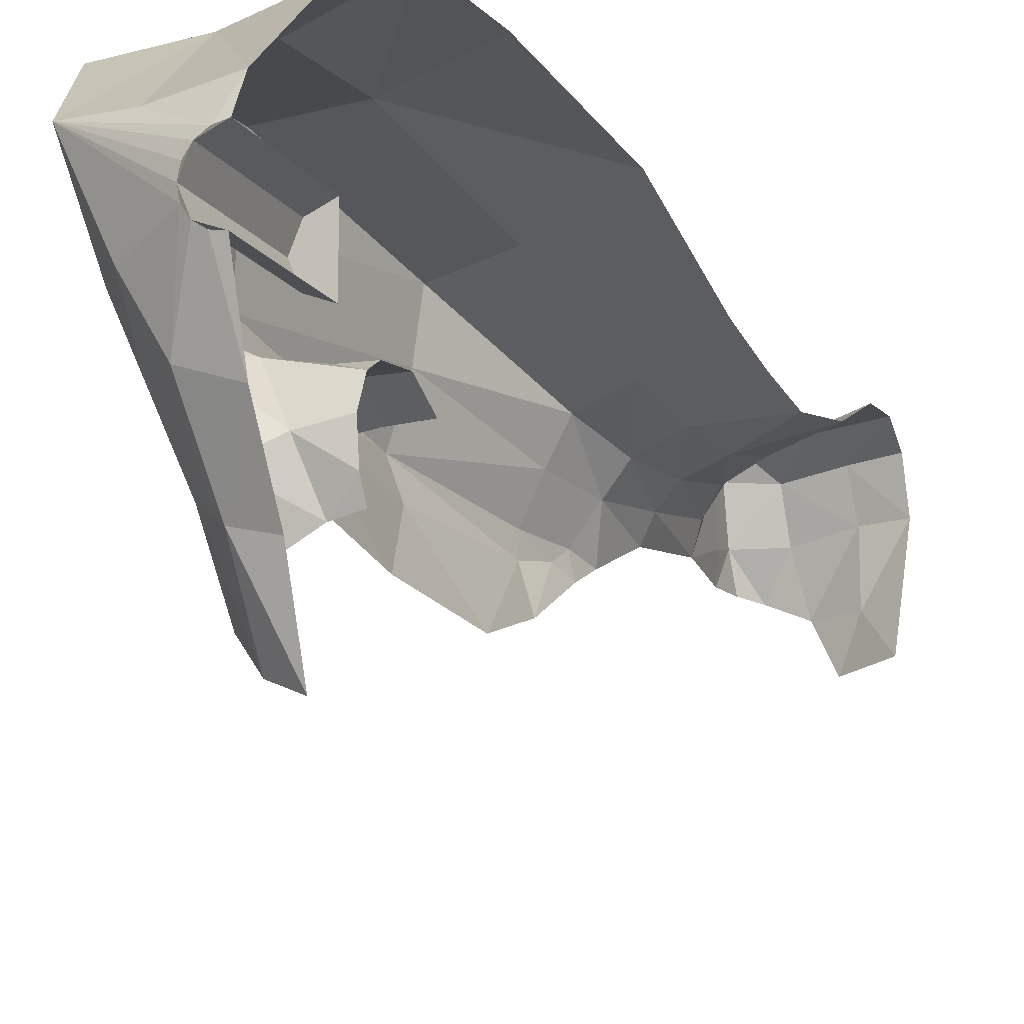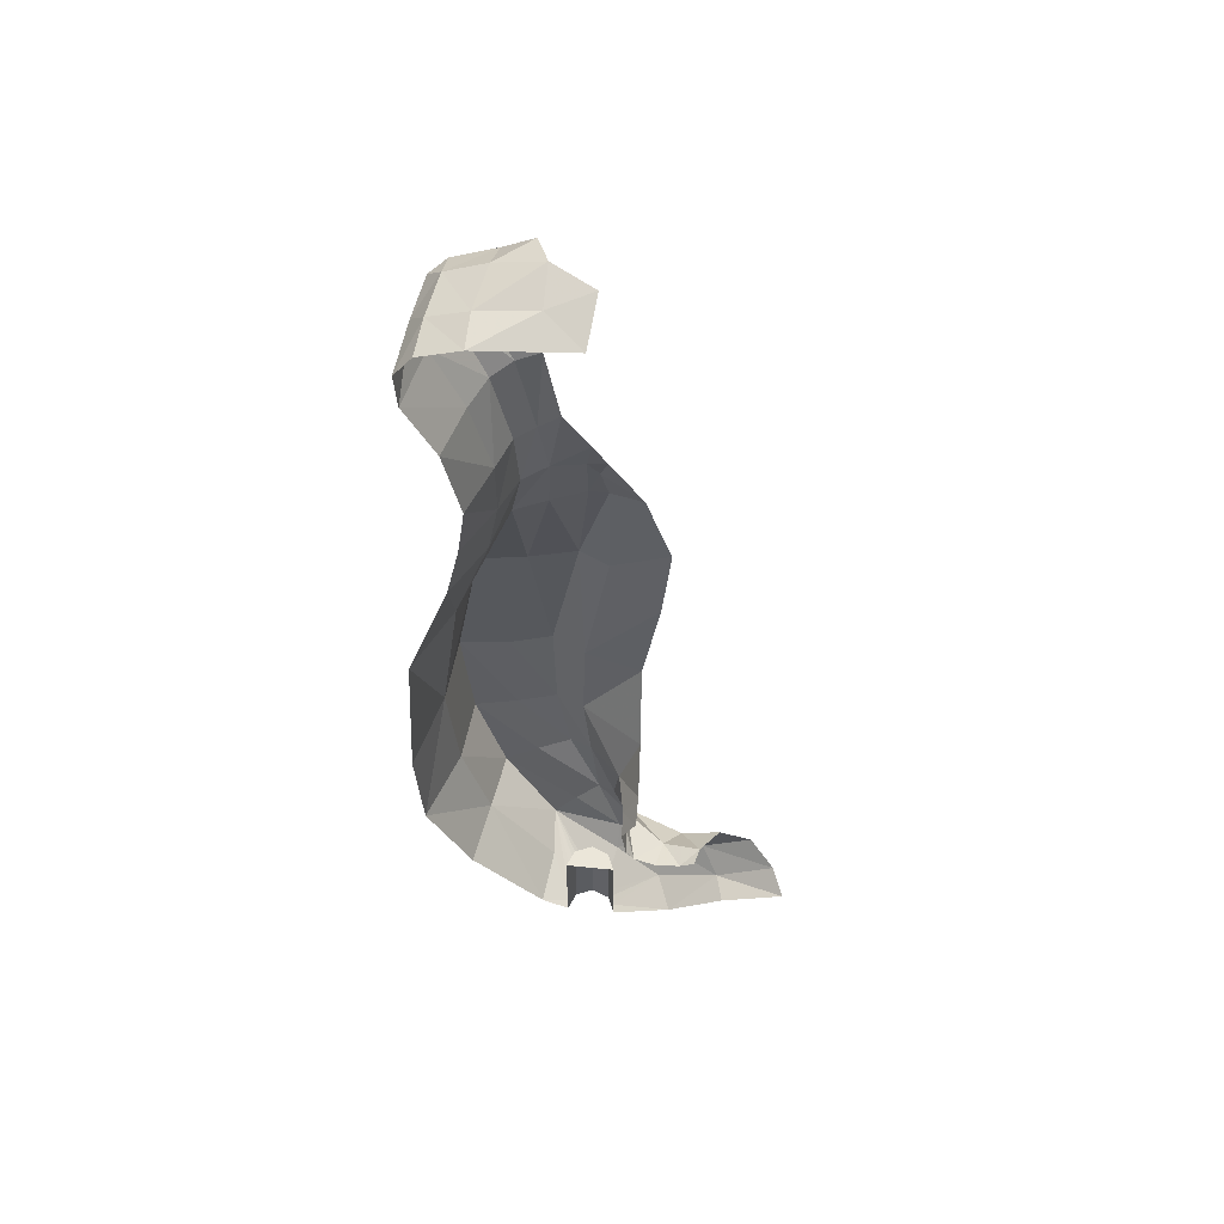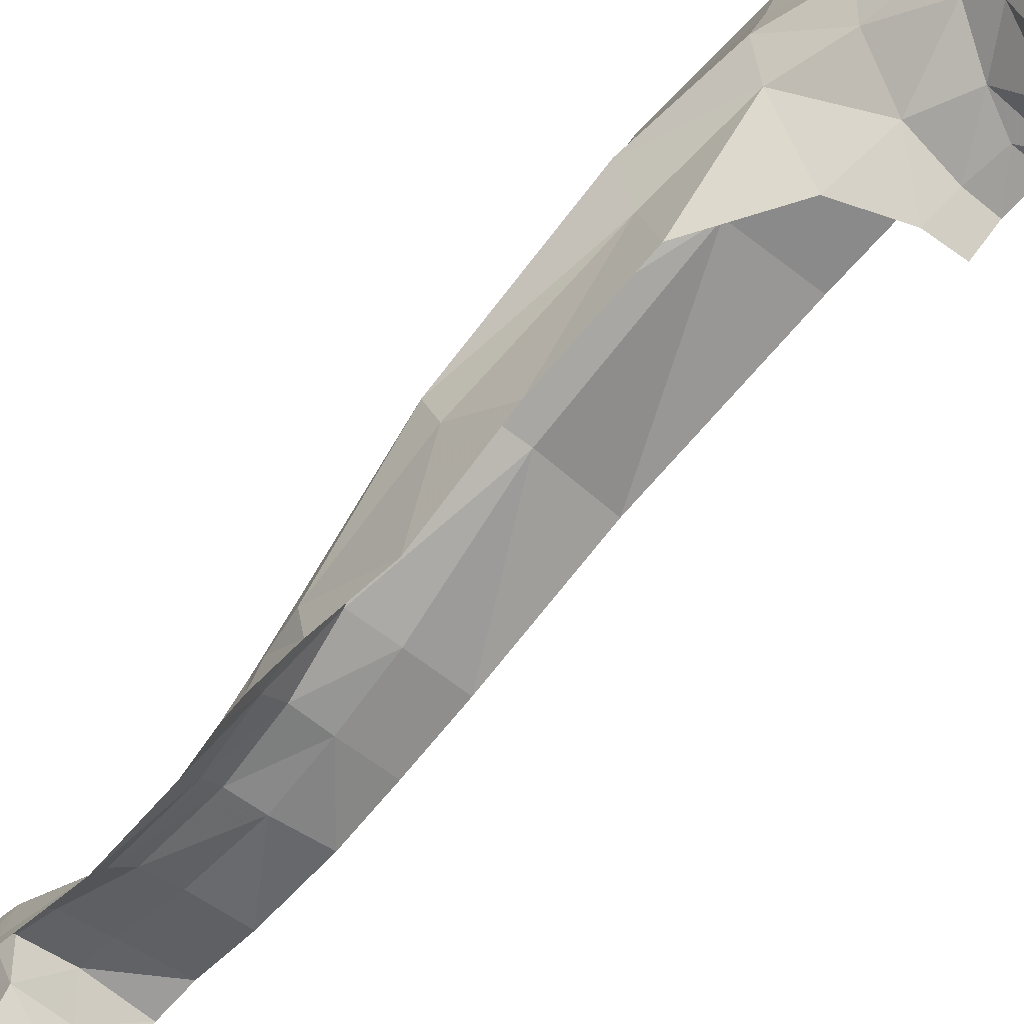
<metadata>
{"format":"obj","ext":"obj","renderer":"f3d","projection":"perspective","resolution":1024,"background":"white","views":[{"elev":-16.0,"azim":24.1,"up":"+Z"},{"elev":55.4,"azim":96.2,"up":"+Y"},{"elev":-75.8,"azim":-42.1,"up":"+Z"}]}
</metadata>
<code>
v 0 -1.564 1.866
v 0 -1.657 2.12
v -0.1153 -1.652 2.151
v -0.1153 -1.652 2.151
v -0.1068 -1.519 1.915
v 0 -1.564 1.866
v -0.213 -1.578 2.221
v -0.1981 -1.457 2.019
v -0.1068 -1.519 1.915
v -0.1068 -1.519 1.915
v -0.1153 -1.652 2.151
v -0.213 -1.578 2.221
v -0.1562 -1.778 2.404
v -0.1153 -1.652 2.151
v 0 -1.793 2.345
v 0 -1.793 2.345
v -0.1153 -1.652 2.151
v 0 -1.657 2.12
v -0.5337 -1.329 2.829
v -0.4345 -1.527 2.695
v -0.5172 -1.4 2.97
v -0.5172 -1.4 2.97
v -0.4345 -1.527 2.695
v -0.4191 -1.628 2.795
v -0.351 -1.58 2.566
v -0.3385 -1.688 2.594
v -0.4345 -1.527 2.695
v -0.4345 -1.527 2.695
v -0.3385 -1.688 2.594
v -0.4191 -1.628 2.795
v -0.2162 -1.49 2.315
v -0.2697 -1.668 2.425
v -0.351 -1.58 2.566
v -0.351 -1.58 2.566
v -0.2697 -1.668 2.425
v -0.3385 -1.688 2.594
v -0.368 -1.446 2.624
v -0.4345 -1.527 2.695
v -0.463 -1.259 2.732
v -0.463 -1.259 2.732
v -0.4345 -1.527 2.695
v -0.5337 -1.329 2.829
v -0.1153 -1.652 2.151
v -0.1562 -1.778 2.404
v -0.2697 -1.668 2.425
v -0.2697 -1.668 2.425
v -0.213 -1.578 2.221
v -0.1153 -1.652 2.151
v -0.5201 -1.03 2.769
v -0.463 -1.259 2.732
v -0.6009 -1.085 2.89
v -0.6009 -1.085 2.89
v -0.463 -1.259 2.732
v -0.5337 -1.329 2.829
v -0.5836 -1.132 3.059
v -0.5337 -1.329 2.829
v -0.5172 -1.4 2.97
v -0.5729 -1.176 3.242
v -0.5337 -1.329 2.829
v -0.5836 -1.132 3.059
v -0.6009 -1.085 2.89
v -0.6075 -0.7245 3.081
v -0.6009 -1.085 2.89
v -0.5836 -1.132 3.059
v -0.588 -0.732 3.286
v -0.6009 -1.085 2.89
v -0.6075 -0.7245 3.081
v -0.6357 -0.6936 2.905
v -0.5405 -0.6559 2.761
v -0.5201 -1.03 2.769
v -0.6357 -0.6936 2.905
v -0.6357 -0.6936 2.905
v -0.5201 -1.03 2.769
v -0.6009 -1.085 2.89
v -0.6075 -0.7245 3.081
v -0.5487 -0.03315 2.975
v -0.6357 -0.6936 2.905
v -0.6357 -0.6936 2.905
v -0.5487 -0.03315 2.975
v -0.6041 -0.04485 2.784
v -0.5554 -0.05575 2.661
v -0.5405 -0.6559 2.761
v -0.6041 -0.04485 2.784
v -0.6041 -0.04485 2.784
v -0.5405 -0.6559 2.761
v -0.6357 -0.6936 2.905
v -0.5109 -1.502 3.113
v -0.4167 -1.756 2.89
v -0.2544 -1.473 3.142
v -0.2544 -1.473 3.142
v -0.4167 -1.756 2.89
v -0.2228 -1.791 2.872
v -0.4167 -1.756 2.89
v -0.5109 -1.502 3.113
v -0.4191 -1.628 2.795
v -0.4191 -1.628 2.795
v -0.5109 -1.502 3.113
v -0.5172 -1.4 2.97
v -0.5729 -1.176 3.242
v -0.5109 -1.502 3.113
v -0.2954 -1.152 3.261
v -0.2954 -1.152 3.261
v -0.5109 -1.502 3.113
v -0.2544 -1.473 3.142
v -0.5109 -1.502 3.113
v -0.5729 -1.176 3.242
v -0.5172 -1.4 2.97
v -0.588 -0.732 3.286
v -0.5729 -1.176 3.242
v -0.2954 -1.152 3.261
v -0.3093 -0.7218 3.304
v -0.5729 -1.176 3.242
v -0.588 -0.732 3.286
v -0.5836 -1.132 3.059
v -0.588 -0.732 3.286
v -0.3093 -0.7218 3.304
v -0.5204 -0.0362 3.164
v -0.5204 -0.0362 3.164
v -0.3093 -0.7218 3.304
v -0.2838 -0.05285 3.212
v -0.588 -0.732 3.286
v -0.5204 -0.0362 3.164
v -0.6075 -0.7245 3.081
v -0.6075 -0.7245 3.081
v -0.5204 -0.0362 3.164
v -0.5487 -0.03315 2.975
v -0.5204 -0.0362 3.164
v -0.3858 0.4662 2.994
v -0.5487 -0.03315 2.975
v -0.5487 -0.03315 2.975
v -0.3858 0.4662 2.994
v -0.4502 0.46 2.868
v -0.5204 -0.0362 3.164
v -0.2838 -0.05285 3.212
v -0.3858 0.4662 2.994
v -0.3858 0.4662 2.994
v -0.2838 -0.05285 3.212
v -0.217 0.4621 3.053
v -0.5487 -0.03315 2.975
v -0.4502 0.46 2.868
v -0.6041 -0.04485 2.784
v -0.6041 -0.04485 2.784
v -0.4502 0.46 2.868
v -0.5122 0.4535 2.732
v -0.5127 0.4501 2.658
v -0.5554 -0.05575 2.661
v -0.6041 -0.04485 2.784
v -0.6041 -0.04485 2.784
v -0.5122 0.4535 2.732
v -0.5127 0.4501 2.658
v -0.4167 -1.756 2.89
v -0.4191 -1.628 2.795
v -0.3385 -1.688 2.594
v -0.3385 -1.688 2.594
v -0.2711 -1.777 2.597
v -0.4167 -1.756 2.89
v -0.217 0.4621 3.053
v -0.2838 -0.05285 3.212
v 0 0.4696 3.169
v 0 0.4696 3.169
v -0.2838 -0.05285 3.212
v 0 -0.04265 3.345
v -0.2838 -0.05285 3.212
v -0.3093 -0.7218 3.304
v 0 -0.04265 3.345
v 0 -0.04265 3.345
v -0.3093 -0.7218 3.304
v 0 -0.7426 3.387
v 0 -1.155 3.365
v 0 -0.7426 3.387
v -0.3093 -0.7218 3.304
v -0.3093 -0.7218 3.304
v -0.2954 -1.152 3.261
v 0 -1.155 3.365
v 0 -1.507 3.188
v 0 -1.155 3.365
v -0.2544 -1.473 3.142
v -0.2544 -1.473 3.142
v 0 -1.155 3.365
v -0.2954 -1.152 3.261
v 0 -1.507 3.188
v -0.2544 -1.473 3.142
v 0 -1.817 2.896
v 0 -1.817 2.896
v -0.2544 -1.473 3.142
v -0.2228 -1.791 2.872
v 0 0.7175 3.115
v -0.2 0.7107 3.009
v -0.217 0.4621 3.053
v 0 0.4696 3.169
v -0.3858 0.4662 2.994
v -0.217 0.4621 3.053
v -0.3394 0.706 2.948
v -0.3394 0.706 2.948
v -0.217 0.4621 3.053
v -0.2 0.7107 3.009
v -0.4502 0.46 2.868
v -0.3858 0.4662 2.994
v -0.4124 0.7043 2.856
v -0.4124 0.7043 2.856
v -0.3858 0.4662 2.994
v -0.3394 0.706 2.948
v -0.4755 0.6539 2.732
v -0.5122 0.4535 2.732
v -0.4502 0.46 2.868
v -0.4124 0.7043 2.856
v -0.5127 0.4501 2.658
v -0.5122 0.4535 2.732
v -0.4893 0.587 2.687
v -0.4893 0.587 2.687
v -0.5122 0.4535 2.732
v -0.4755 0.6539 2.732
v 0 0.7175 3.115
v 0 0.9368 3.084
v -0.2 0.7107 3.009
v -0.2 0.7107 3.009
v 0 0.9368 3.084
v -0.1885 0.9527 3.006
v -0.3394 0.706 2.948
v -0.2 0.7107 3.009
v -0.316 0.9565 2.96
v -0.316 0.9565 2.96
v -0.2 0.7107 3.009
v -0.1885 0.9527 3.006
v -0.316 0.9565 2.96
v -0.3794 0.9521 2.888
v -0.3394 0.706 2.948
v -0.3394 0.706 2.948
v -0.3794 0.9521 2.888
v -0.4124 0.7043 2.856
v 0 0.9368 3.084
v 0 1.228 3.144
v -0.1885 0.9527 3.006
v -0.1885 0.9527 3.006
v 0 1.228 3.144
v -0.1988 1.241 3.084
v -0.316 0.9565 2.96
v -0.1885 0.9527 3.006
v -0.3226 1.253 3.029
v -0.3226 1.253 3.029
v -0.1885 0.9527 3.006
v -0.1988 1.241 3.084
v -0.3794 0.9521 2.888
v -0.316 0.9565 2.96
v -0.385 1.275 2.953
v -0.385 1.275 2.953
v -0.316 0.9565 2.96
v -0.3226 1.253 3.029
v -0.4893 0.587 2.687
v -0.4755 0.6539 2.732
v -0.4683 0.6737 2.656
v -0.4683 0.6737 2.656
v -0.4755 0.6539 2.732
v -0.4577 0.7738 2.711
v -0.4577 0.7738 2.711
v -0.4755 0.6539 2.732
v -0.4124 0.7043 2.856
v -0.4244 0.9646 2.809
v -0.4577 0.7738 2.711
v -0.4124 0.7043 2.856
v -0.4124 0.7043 2.856
v -0.3794 0.9521 2.888
v -0.4244 0.9646 2.809
v -0.4683 0.6737 2.656
v -0.4766 0.4605 2.523
v -0.4893 0.587 2.687
v -0.4893 0.587 2.687
v -0.4766 0.4605 2.523
v -0.5127 0.4501 2.658
v -0.4766 0.4605 2.523
v -0.4598 0.1683 2.418
v -0.5127 0.4501 2.658
v -0.5127 0.4501 2.658
v -0.4598 0.1683 2.418
v -0.5554 -0.05575 2.661
v -0.4891 -0.6713 2.524
v -0.5405 -0.6559 2.761
v -0.4916 -0.242 2.454
v -0.4916 -0.242 2.454
v -0.5405 -0.6559 2.761
v -0.5554 -0.05575 2.661
v -0.463 -1.259 2.732
v -0.5201 -1.03 2.769
v -0.2868 -1.18 2.593
v -0.2868 -1.18 2.593
v -0.5201 -1.03 2.769
v -0.3186 -0.9597 2.509
v -0.3186 -0.9597 2.509
v -0.1214 -1.049 2.497
v -0.2868 -1.18 2.593
v -0.2868 -1.18 2.593
v -0.1214 -1.049 2.497
v -0.1069 -1.164 2.557
v 0 -1.171 2.552
v -0.1069 -1.164 2.557
v 0 -1.064 2.494
v 0 -1.064 2.494
v -0.1069 -1.164 2.557
v -0.1214 -1.049 2.497
v -0.463 -1.259 2.732
v -0.2868 -1.18 2.593
v -0.368 -1.446 2.624
v -0.368 -1.446 2.624
v -0.2868 -1.18 2.593
v -0.2143 -1.35 2.553
v -0.1069 -1.164 2.557
v 0 -1.171 2.552
v -0.09605 -1.297 2.541
v -0.09605 -1.297 2.541
v 0 -1.171 2.552
v 0 -1.301 2.534
v -0.2868 -1.18 2.593
v -0.1069 -1.164 2.557
v -0.2143 -1.35 2.553
v -0.2143 -1.35 2.553
v -0.1069 -1.164 2.557
v -0.09605 -1.297 2.541
v -0.385 1.275 2.953
v -0.4183 1.289 2.864
v -0.3794 0.9521 2.888
v -0.3794 0.9521 2.888
v -0.4183 1.289 2.864
v -0.4244 0.9646 2.809
v -0.4183 1.289 2.864
v -0.385 1.275 2.953
v -0.4559 1.534 3.106
v -0.4183 1.289 2.864
v -0.459 1.572 2.959
v -0.467 1.58 2.863
v -0.3226 1.253 3.029
v -0.3765 1.503 3.156
v -0.385 1.275 2.953
v -0.385 1.275 2.953
v -0.3765 1.503 3.156
v -0.4559 1.534 3.106
v -0.3765 1.503 3.156
v -0.3226 1.253 3.029
v -0.2229 1.482 3.2
v -0.2229 1.482 3.2
v -0.3226 1.253 3.029
v -0.1988 1.241 3.084
v -0.2229 1.482 3.2
v -0.1988 1.241 3.084
v 0 1.454 3.256
v 0 1.454 3.256
v -0.1988 1.241 3.084
v 0 1.228 3.144
v -0.459 1.572 2.959
v -0.4751 1.699 2.993
v -0.467 1.58 2.863
v -0.467 1.58 2.863
v -0.4751 1.699 2.993
v -0.4667 1.731 2.875
v 0 1.454 3.256
v 0 1.6 3.264
v -0.2273 1.611 3.245
v -0.2273 1.611 3.245
v -0.2229 1.482 3.2
v 0 1.454 3.256
v -0.2229 1.482 3.2
v -0.2273 1.611 3.245
v -0.3765 1.503 3.156
v -0.3765 1.503 3.156
v -0.2273 1.611 3.245
v -0.3965 1.637 3.217
v -0.4663 1.645 3.159
v -0.4559 1.534 3.106
v -0.3965 1.637 3.217
v -0.3965 1.637 3.217
v -0.4559 1.534 3.106
v -0.3765 1.503 3.156
v -0.459 1.572 2.959
v -0.4559 1.534 3.106
v -0.4751 1.699 2.993
v -0.4751 1.699 2.993
v -0.4559 1.534 3.106
v -0.4663 1.645 3.159
v -0.4559 1.534 3.106
v -0.459 1.572 2.959
v -0.4183 1.289 2.864
v 0 1.693 3.194
v -0.1524 1.708 3.182
v 0 1.6 3.264
v 0 1.6 3.264
v -0.1524 1.708 3.182
v -0.2273 1.611 3.245
v -0.3965 1.637 3.217
v -0.2273 1.611 3.245
v -0.3355 1.716 3.157
v -0.3355 1.716 3.157
v -0.2273 1.611 3.245
v -0.1524 1.708 3.182
v -0.3355 1.716 3.157
v -0.4663 1.645 3.159
v -0.3965 1.637 3.217
v -0.4663 1.645 3.159
v -0.3355 1.716 3.157
v -0.4751 1.699 2.993
v -0.4751 1.699 2.993
v -0.3355 1.716 3.157
v -0.3336 1.776 3.002
v -0.4667 1.731 2.875
v -0.4751 1.699 2.993
v -0.4195 1.81 2.867
v -0.4195 1.81 2.867
v -0.4751 1.699 2.993
v -0.3336 1.776 3.002
v -0.1524 1.708 3.182
v -0.1434 1.761 3.034
v -0.3355 1.716 3.157
v -0.3355 1.716 3.157
v -0.1434 1.761 3.034
v -0.3336 1.776 3.002
v 0 1.693 3.194
v 0 1.743 3.034
v -0.1524 1.708 3.182
v -0.1524 1.708 3.182
v 0 1.743 3.034
v -0.1434 1.761 3.034
v -0.1434 1.761 3.034
v -0.15 1.782 2.816
v -0.3029 1.834 2.817
v -0.3029 1.834 2.817
v -0.3336 1.776 3.002
v -0.1434 1.761 3.034
v -0.1434 1.761 3.034
v 0 1.743 3.034
v -0.15 1.782 2.816
v -0.15 1.782 2.816
v 0 1.743 3.034
v -0.044 1.726 2.675
v -0.3336 1.776 3.002
v -0.3029 1.834 2.817
v -0.4195 1.81 2.867
v -0.3029 1.834 2.817
v -0.15 1.782 2.816
v -0.2223 1.809 2.656
v -0.2223 1.809 2.656
v -0.15 1.782 2.816
v -0.044 1.726 2.675
v -0.368 -1.446 2.624
v -0.2143 -1.35 2.553
v -0.3095 -1.502 2.54
v -0.3095 -1.502 2.54
v -0.2143 -1.35 2.553
v -0.1186 -1.417 2.385
v -0.3095 -1.502 2.54
v -0.351 -1.58 2.566
v -0.368 -1.446 2.624
v -0.368 -1.446 2.624
v -0.351 -1.58 2.566
v -0.4345 -1.527 2.695
v -0.2162 -1.49 2.315
v -0.213 -1.578 2.221
v -0.2697 -1.668 2.425
v -0.2162 -1.49 2.315
v -0.182 -1.389 2.154
v -0.213 -1.578 2.221
v -0.213 -1.578 2.221
v -0.182 -1.389 2.154
v -0.1981 -1.457 2.019
v -0.1186 -1.417 2.385
v -0.2162 -1.49 2.315
v -0.3095 -1.502 2.54
v -0.3095 -1.502 2.54
v -0.2162 -1.49 2.315
v -0.351 -1.58 2.566
v -0.1186 -1.417 2.385
v -0.07465 -1.356 2.23
v -0.2162 -1.49 2.315
v -0.2162 -1.49 2.315
v -0.07465 -1.356 2.23
v -0.182 -1.389 2.154
v 0 -1.393 2.41
v -0.1186 -1.417 2.385
v 0 -1.355 2.5
v 0 -1.355 2.5
v -0.1186 -1.417 2.385
v -0.2143 -1.35 2.553
v 0 -1.393 2.41
v 0 -1.381 2.308
v -0.1186 -1.417 2.385
v 0 -1.349 2.248
v -0.07465 -1.356 2.23
v 0 -1.381 2.308
v 0 -1.381 2.308
v -0.07465 -1.356 2.23
v -0.1186 -1.417 2.385
v 0 -1.301 2.534
v 0 -1.355 2.5
v -0.09605 -1.297 2.541
v -0.09605 -1.297 2.541
v 0 -1.355 2.5
v -0.2143 -1.35 2.553
v -0.3385 -1.688 2.594
v -0.2697 -1.668 2.425
v -0.2711 -1.777 2.597
v -0.2711 -1.777 2.597
v -0.2697 -1.668 2.425
v -0.1562 -1.778 2.404
v 0 -1.793 2.345
v 0 -1.872 2.586
v -0.03827 -1.872 2.594
v -0.4167 -1.756 2.89
v -0.2711 -1.777 2.597
v -0.09239 -1.872 2.648
v -0.5405 -0.6559 2.761
v -0.4891 -0.6713 2.524
v -0.5201 -1.03 2.769
v -0.5201 -1.03 2.769
v -0.4891 -0.6713 2.524
v -0.3186 -0.9597 2.509
v -0.5554 -0.05575 2.661
v -0.4598 0.1683 2.418
v -0.4916 -0.242 2.454
v -0.1562 -1.778 2.404
v 0 -1.793 2.345
v -0.03827 -1.872 2.594
v -0.07071 -1.872 2.615
v -0.1562 -1.778 2.404
v -0.07071 -1.872 2.615
v -0.09239 -1.872 2.648
v -0.09239 -1.872 2.648
v -0.2711 -1.777 2.597
v -0.1562 -1.778 2.404
v -0.09239 -1.872 2.648
v -0.1 -1.872 2.686
v -0.4167 -1.756 2.89
v -0.4167 -1.756 2.89
v -0.07071 -1.872 2.757
v -0.03827 -1.872 2.778
v -0.4167 -1.756 2.89
v -0.1 -1.872 2.686
v -0.09239 -1.872 2.724
v -0.03827 -1.872 2.778
v -0.2228 -1.791 2.872
v -0.4167 -1.756 2.89
v -0.4167 -1.756 2.89
v -0.09239 -1.872 2.724
v -0.07071 -1.872 2.757
v -0.2228 -1.791 2.872
v -0.03827 -1.872 2.778
v 0 -1.817 2.896
v 0 -1.817 2.896
v -0.03827 -1.872 2.778
v 0 -1.872 2.786
v 0 -1.472 2.686
v 0 -1.472 2.786
v -0.07071 -1.472 2.757
v 0 -1.472 2.686
v -0.07071 -1.472 2.757
v -0.1 -1.472 2.686
v 0 -1.472 2.686
v -0.1 -1.472 2.686
v -0.07071 -1.472 2.615
v 0 -1.472 2.686
v -0.07071 -1.472 2.615
v 0 -1.472 2.586
v -0.07071 -1.472 2.757
v 0 -1.472 2.786
v 0 -1.872 2.786
v -0.07071 -1.872 2.757
v -0.1 -1.472 2.686
v -0.07071 -1.472 2.757
v -0.07071 -1.872 2.757
v -0.1 -1.872 2.686
v -0.07071 -1.472 2.615
v -0.1 -1.472 2.686
v -0.1 -1.872 2.686
v -0.07071 -1.872 2.615
v 0 -1.472 2.586
v -0.07071 -1.472 2.615
v -0.07071 -1.872 2.615
v 0 -1.872 2.586
g mesh7417379
f 1 2 3
f 4 5 6
f 7 8 9
f 10 11 12
f 13 14 15
f 16 17 18
f 19 20 21
f 22 23 24
f 25 26 27
f 28 29 30
f 31 32 33
f 34 35 36
f 37 38 39
f 40 41 42
f 43 44 45
f 46 47 48
f 49 50 51
f 52 53 54
f 55 56 57
f 57 58 55
f 59 60 61
f 62 63 64
f 64 65 62
f 66 67 68
f 69 70 71
f 72 73 74
f 75 76 77
f 78 79 80
f 81 82 83
f 84 85 86
f 87 88 89
f 90 91 92
f 93 94 95
f 96 97 98
f 99 100 101
f 102 103 104
f 105 106 107
f 108 109 110
f 110 111 108
f 112 113 114
f 115 116 117
f 118 119 120
f 121 122 123
f 124 125 126
f 127 128 129
f 130 131 132
f 133 134 135
f 136 137 138
f 139 140 141
f 142 143 144
f 145 146 147
f 148 149 150
f 151 152 153
f 154 155 156
f 157 158 159
f 160 161 162
f 163 164 165
f 166 167 168
f 169 170 171
f 172 173 174
f 175 176 177
f 178 179 180
f 181 182 183
f 184 185 186
f 187 188 189
f 189 190 187
f 191 192 193
f 194 195 196
f 197 198 199
f 200 201 202
f 203 204 205
f 205 206 203
f 207 208 209
f 210 211 212
f 213 214 215
f 216 217 218
f 219 220 221
f 222 223 224
f 225 226 227
f 228 229 230
f 231 232 233
f 234 235 236
f 237 238 239
f 240 241 242
f 243 244 245
f 246 247 248
f 249 250 251
f 252 253 254
f 255 256 257
f 258 259 260
f 261 262 263
f 264 265 266
f 267 268 269
f 270 271 272
f 273 274 275
f 276 277 278
f 279 280 281
f 282 283 284
f 285 286 287
f 288 289 290
f 291 292 293
f 294 295 296
f 297 298 299
f 300 301 302
f 303 304 305
f 306 307 308
f 309 310 311
f 312 313 314
f 315 316 317
f 318 319 320
f 321 322 323
f 324 325 326
f 327 328 329
f 330 331 332
f 333 334 335
f 336 337 338
f 339 340 341
f 342 343 344
f 345 346 347
f 348 349 350
f 351 352 353
f 354 355 356
f 357 358 359
f 360 361 362
f 363 364 365
f 366 367 368
f 369 370 371
f 372 373 374
f 375 376 377
f 378 379 380
f 381 382 383
f 384 385 386
f 387 388 389
f 390 391 392
f 393 394 395
f 396 397 398
f 399 400 401
f 402 403 404
f 405 406 407
f 408 409 410
f 411 412 413
f 414 415 416
f 417 418 419
f 420 421 422
f 423 424 425
f 426 427 428
f 429 430 431
f 432 433 434
f 435 436 437
f 438 439 440
f 441 442 443
f 444 445 446
f 447 448 449
f 450 451 452
f 453 454 455
f 456 457 458
f 459 460 461
f 462 463 464
f 465 466 467
f 468 469 470
f 471 472 473
f 474 475 476
f 477 478 479
f 480 481 482
f 483 484 485
f 486 487 488
f 489 490 491
f 492 493 494
f 495 496 497
f 498 499 500
f 501 502 503
f 504 505 506
f 507 508 509
f 510 511 512
f 513 514 515
f 516 517 518
f 518 519 516
f 520 521 522
f 523 524 525
f 526 527 528
f 529 530 531
f 532 533 534
f 535 536 537
f 538 539 540
f 541 542 543
f 544 545 546
g mesh7417383
f 547 548 549
f 550 551 552
f 553 554 555
f 556 557 558
g mesh7417385
f 559 560 561
f 561 562 559
f 563 564 565
f 565 566 563
f 567 568 569
f 569 570 567
f 571 572 573
f 573 574 571

</code>
